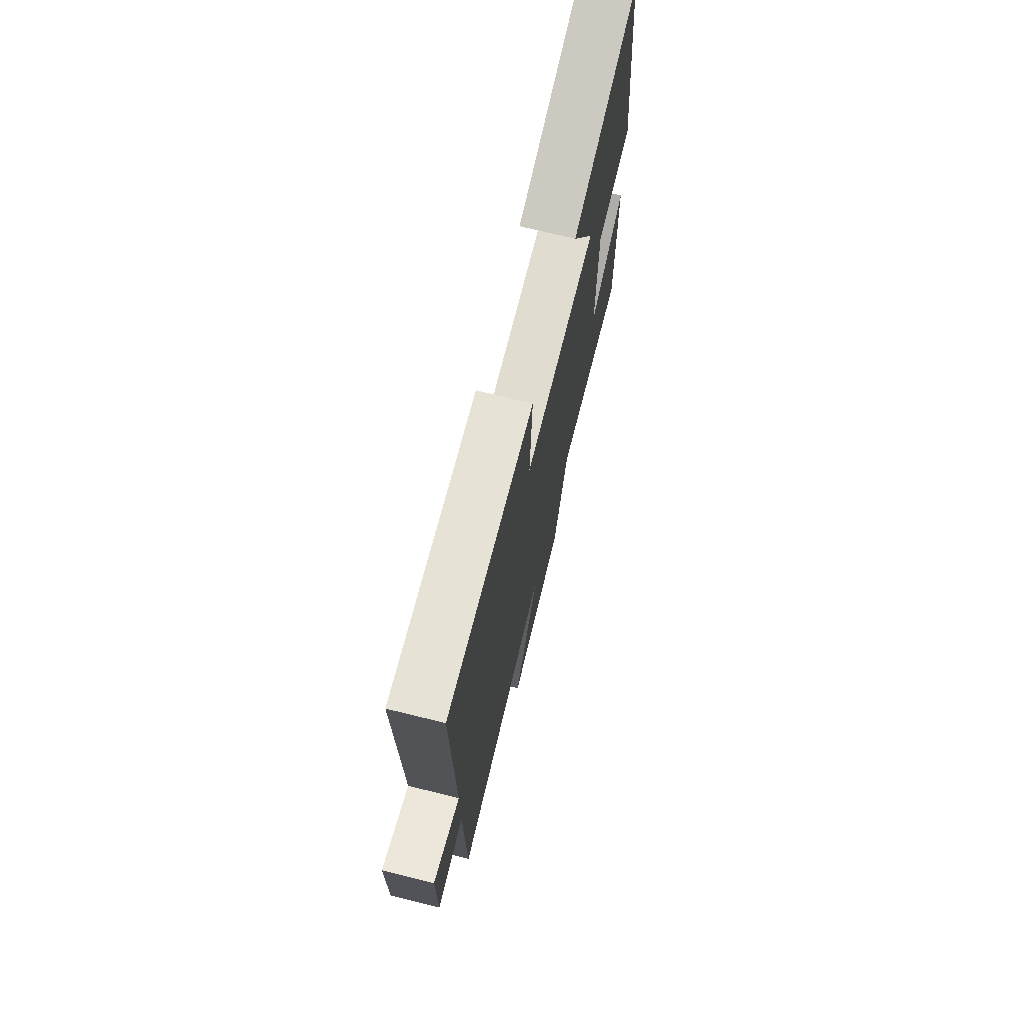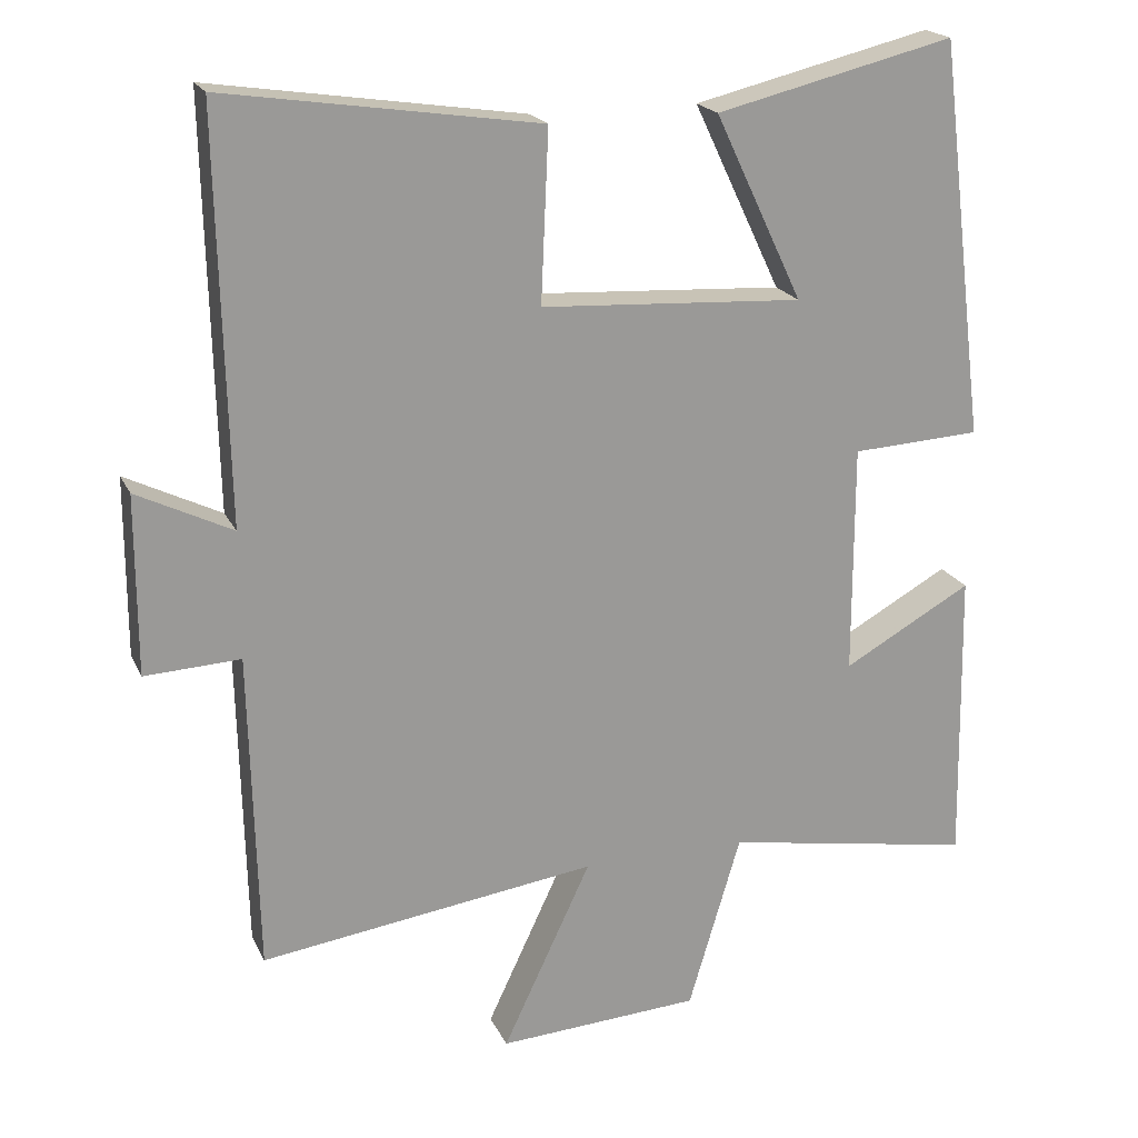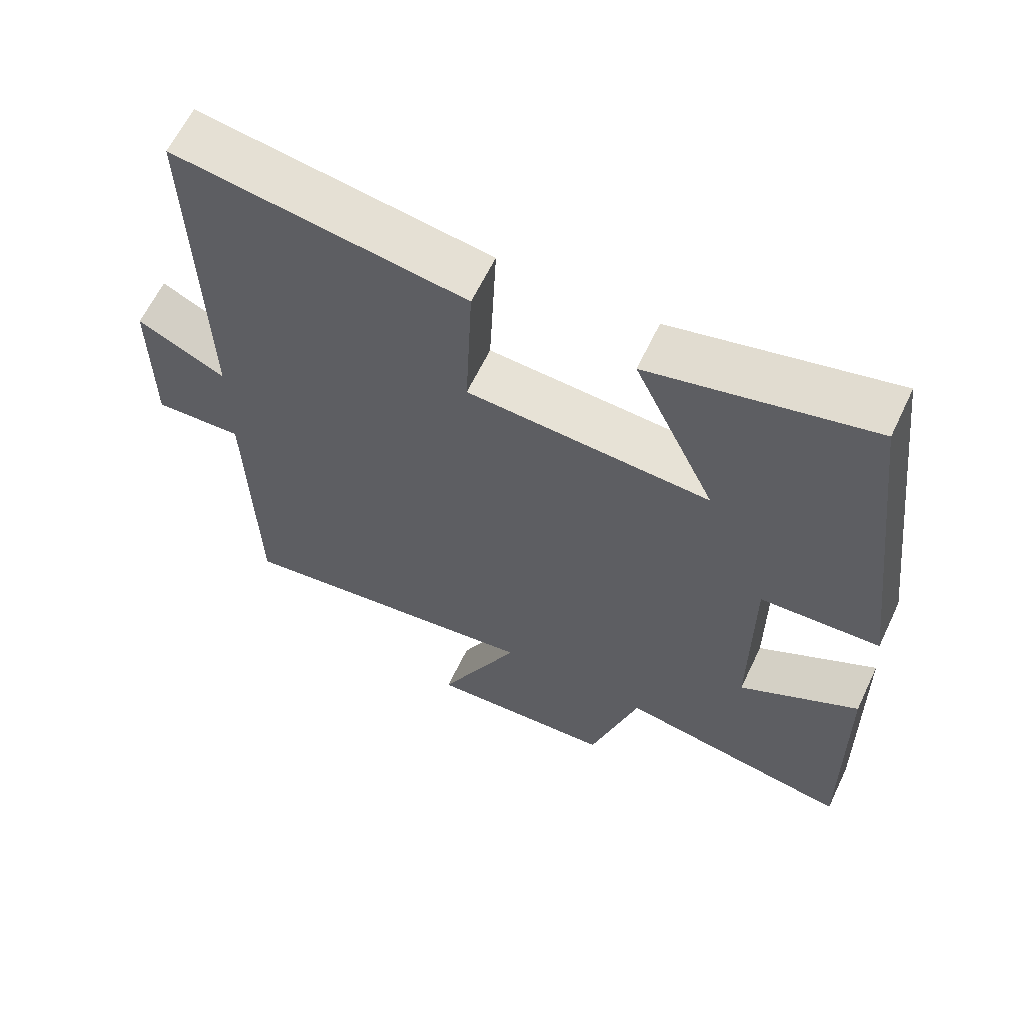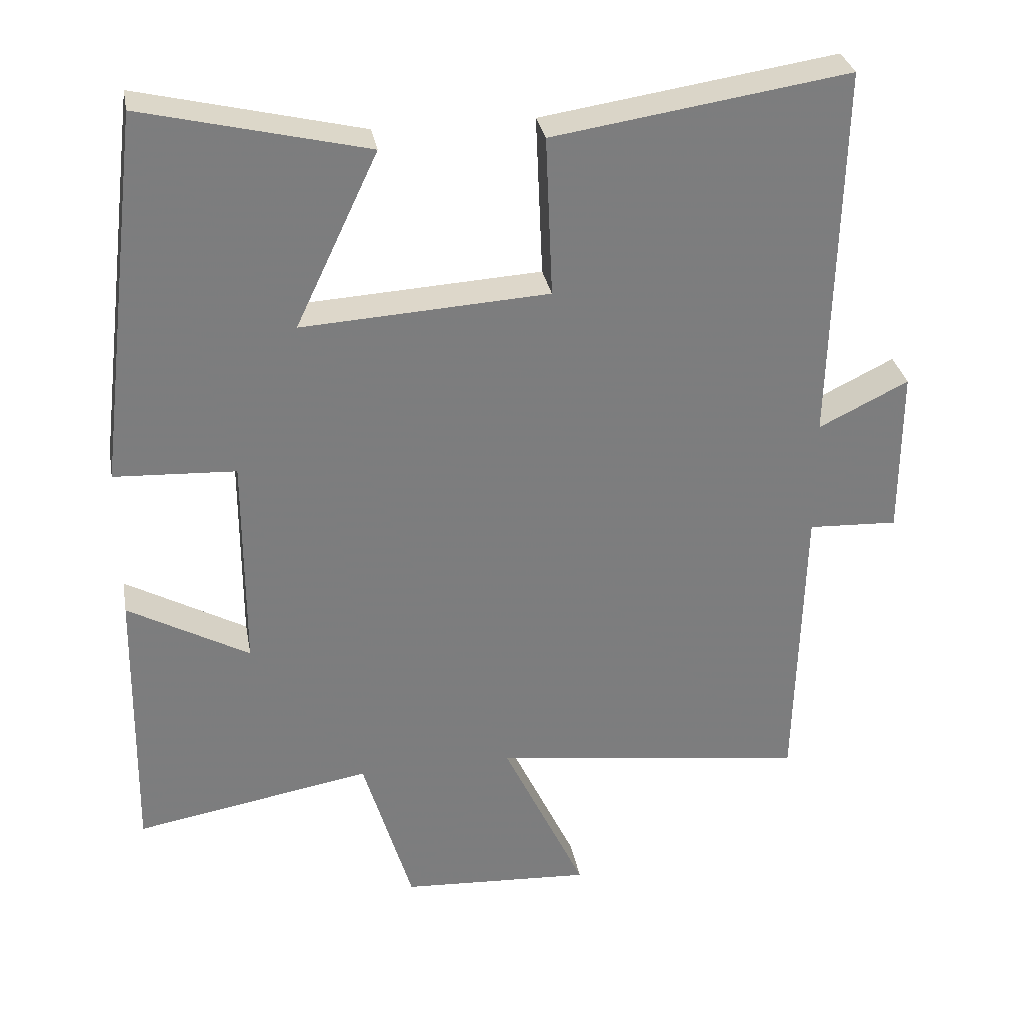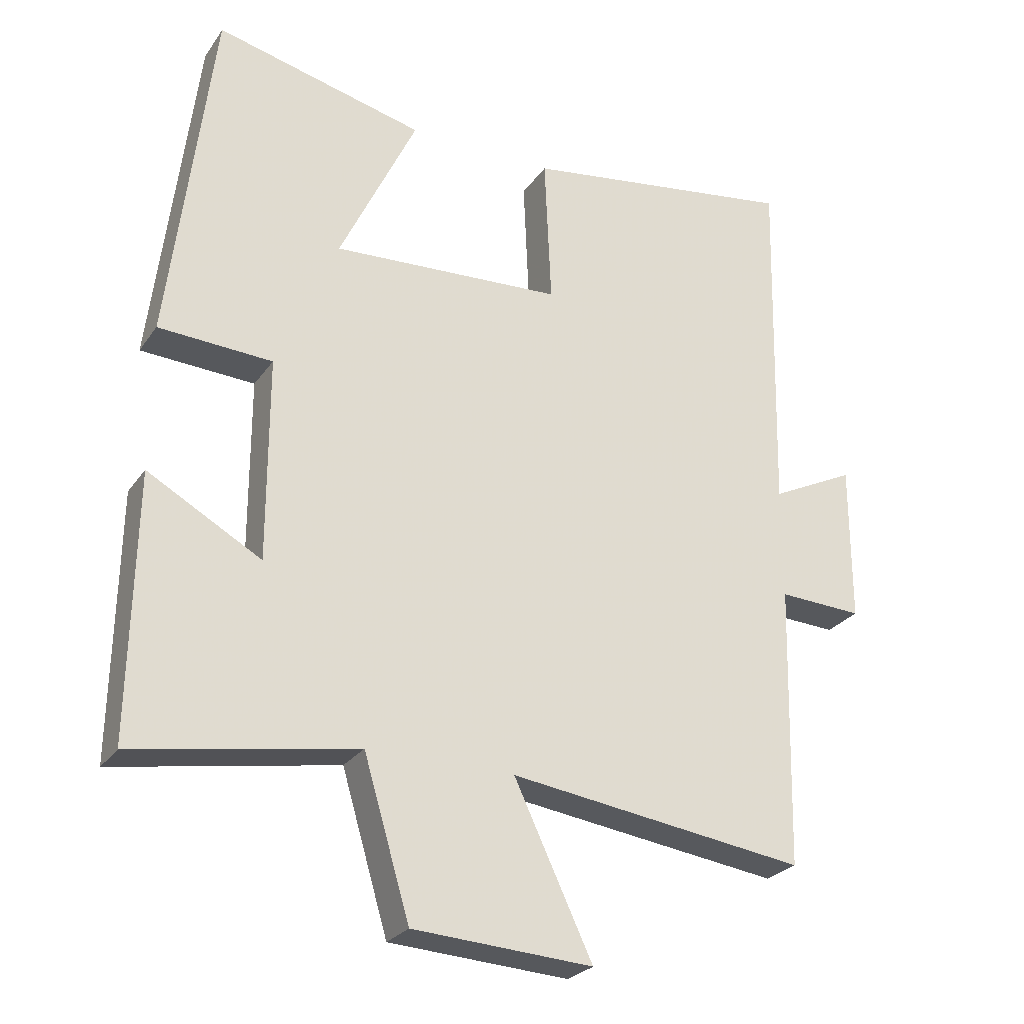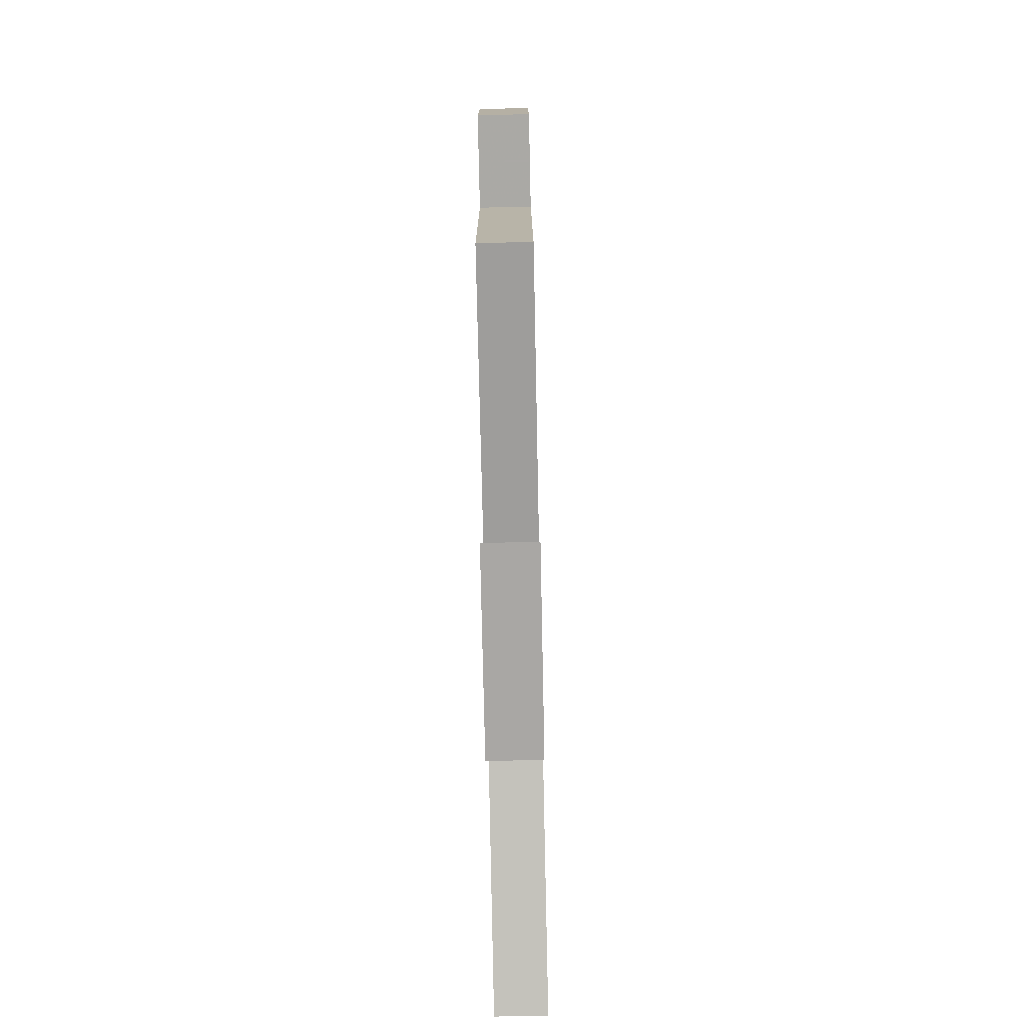
<metadata>
{"format":"obj","ext":"obj","renderer":"f3d","projection":"perspective","resolution":1024,"background":"white","views":[{"elev":72.8,"azim":-76.2,"up":"+Z"},{"elev":20.1,"azim":-19.4,"up":"+Z"},{"elev":62.7,"azim":25.5,"up":"+Z"},{"elev":31.4,"azim":169.7,"up":"+Z"},{"elev":-26.4,"azim":152.9,"up":"+Z"},{"elev":-78.2,"azim":-88.8,"up":"+Z"}]}
</metadata>
<code>
v 0.507 0.07 -0.558
v 0.175 0.07 -0.5
v 0.106 0.07 -0.732
v -0.162 0.07 -0.748
v -0.045 0.07 -0.5
v -0.49 0.07 -0.561
v -0.5 0.07 -0.139
v -0.626 0.07 -0.145
v -0.626 0.07 0.091
v -0.5 0.07 0.029
v -0.512 0.07 0.562
v -0.098 0.07 0.5
v -0.108 0.07 0.275
v 0.238 0.07 0.255
v 0.122 0.07 0.5
v 0.436 0.07 0.576
v 0.5 0.07 0.052
v 0.33 0.07 0.043
v 0.33 0.07 -0.261
v 0.5 0.07 -0.166
v 0.507 0 -0.558
v 0.175 0 -0.5
v 0.106 0 -0.732
v -0.162 0 -0.748
v -0.045 0 -0.5
v -0.49 0 -0.561
v -0.5 0 -0.139
v -0.626 0 -0.145
v -0.626 0 0.091
v -0.5 0 0.029
v -0.512 0 0.562
v -0.098 0 0.5
v -0.108 0 0.275
v 0.238 0 0.255
v 0.122 0 0.5
v 0.436 0 0.576
v 0.5 0 0.052
v 0.33 0 0.043
v 0.33 0 -0.261
v 0.5 0 -0.166
f 19 20 1 2
f 18 19 2
f 16 17 18
f 14 15 16
f 18 2 3
f 16 18 3
f 14 16 3
f 10 11 12 13
f 10 13 14
f 7 8 9 10
f 7 10 14
f 6 7 14
f 5 6 14
f 3 4 5
f 3 5 14
f 22 21 40 39
f 22 39 38
f 38 37 36
f 36 35 34
f 23 22 38
f 23 38 36
f 23 36 34
f 33 32 31 30
f 34 33 30
f 30 29 28 27
f 34 30 27
f 34 27 26
f 34 26 25
f 25 24 23
f 34 25 23
f 1 21 22 2
f 2 22 23 3
f 3 23 24 4
f 4 24 25 5
f 5 25 26 6
f 6 26 27 7
f 7 27 28 8
f 8 28 29 9
f 9 29 30 10
f 10 30 31 11
f 11 31 32 12
f 12 32 33 13
f 13 33 34 14
f 14 34 35 15
f 15 35 36 16
f 16 36 37 17
f 17 37 38 18
f 18 38 39 19
f 19 39 40 20
f 20 40 21 1

</code>
